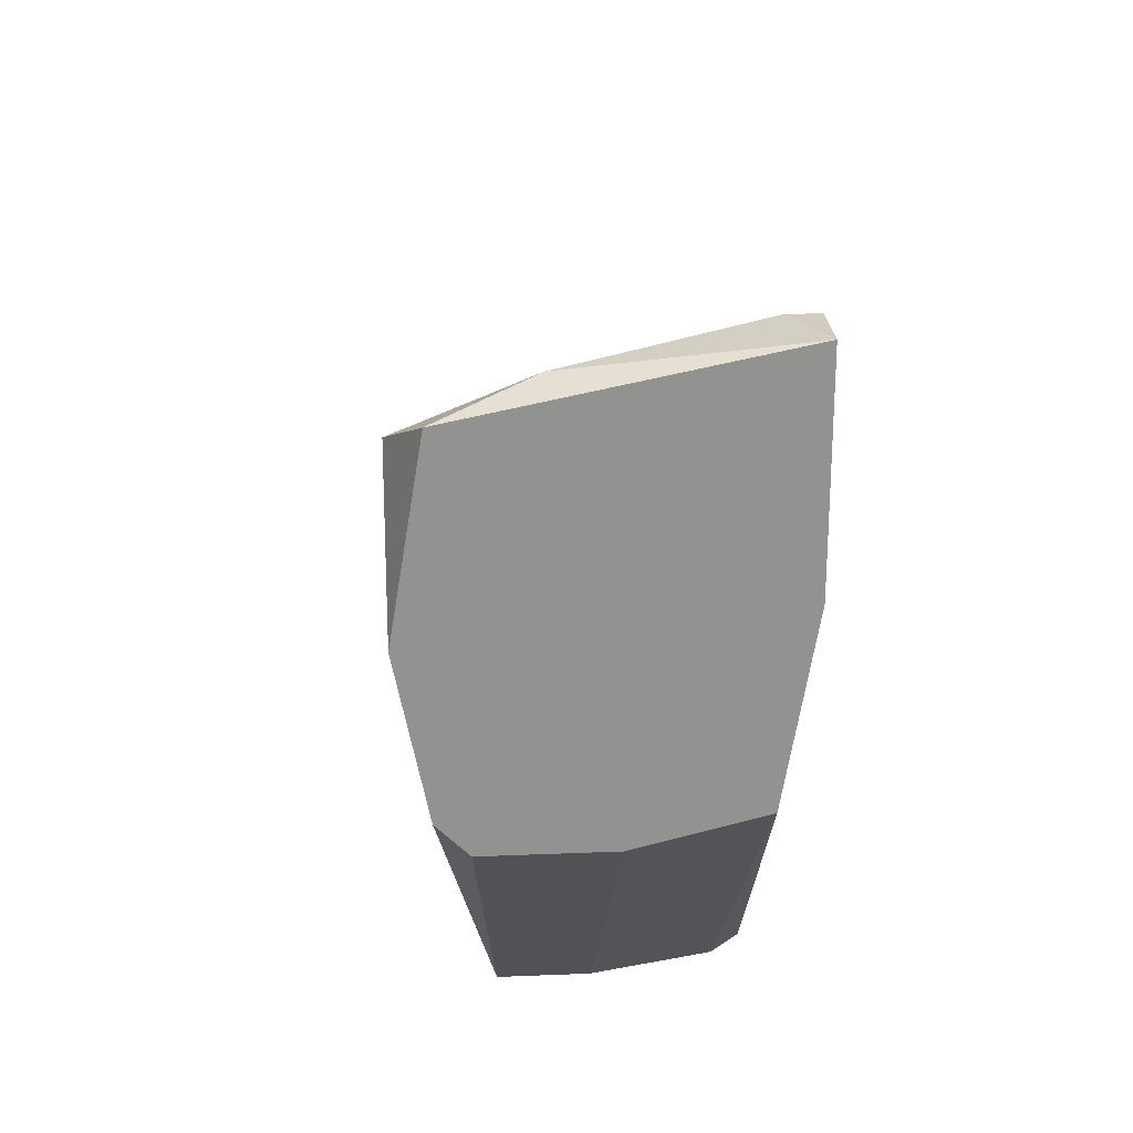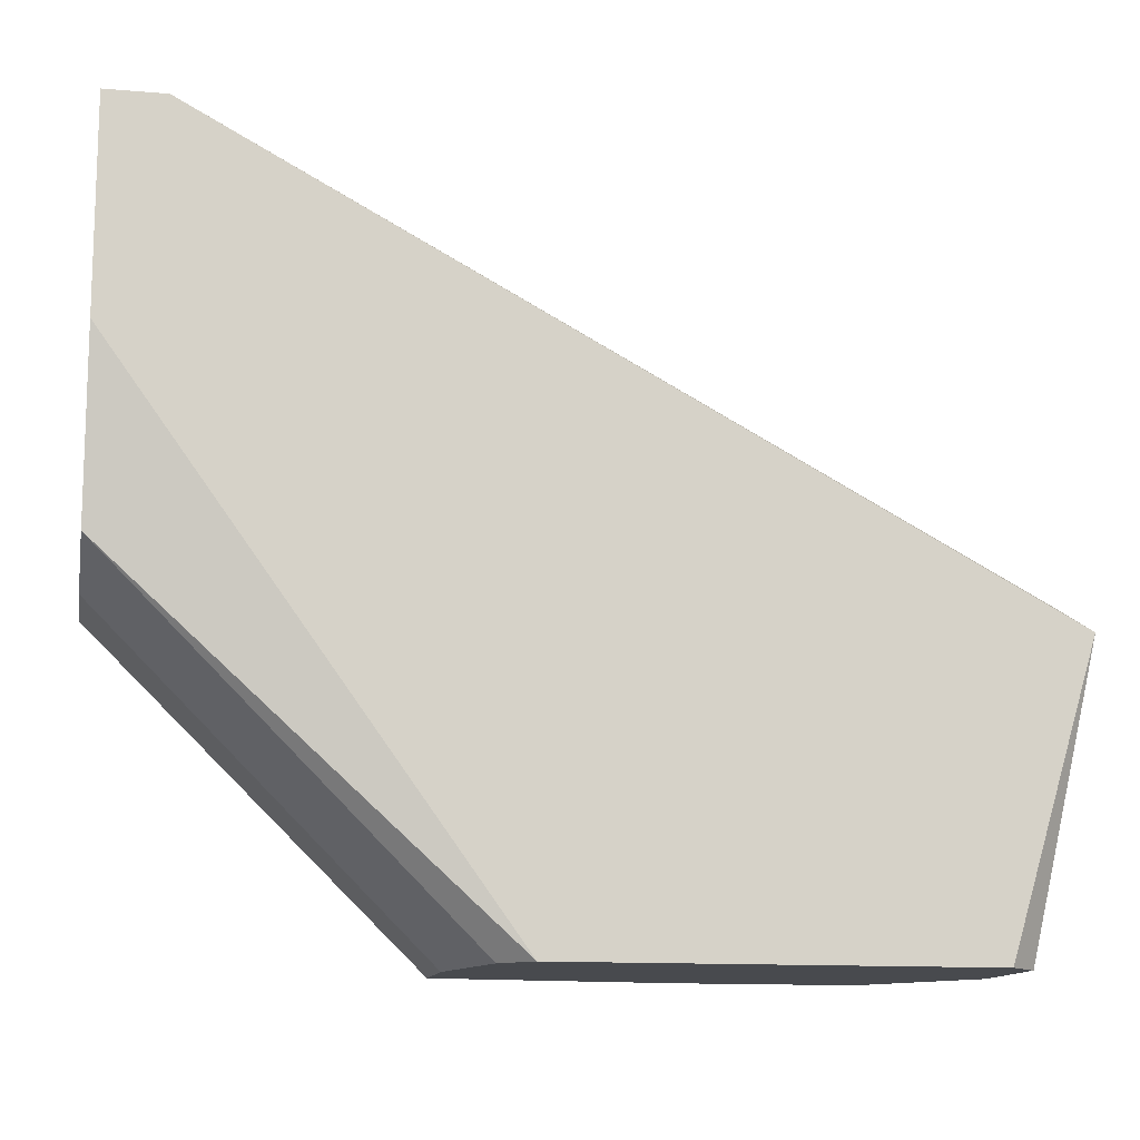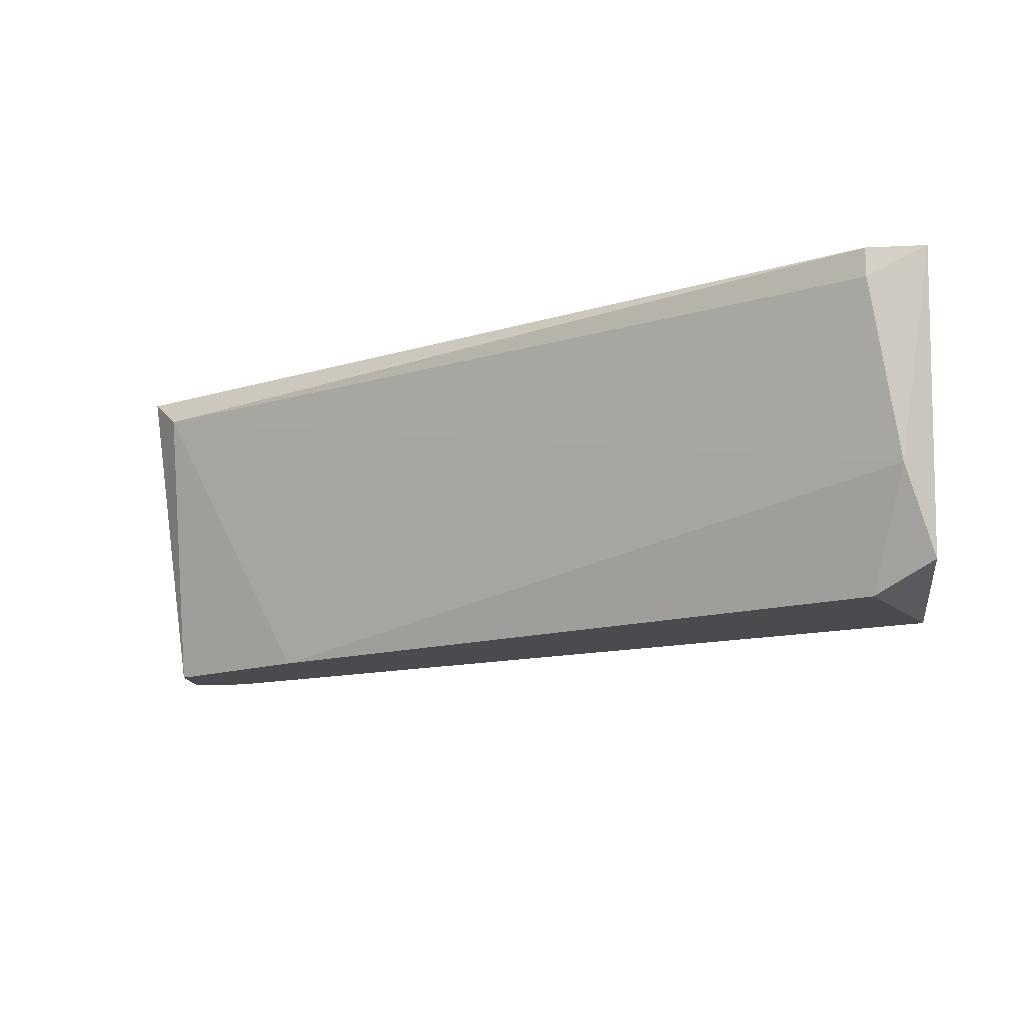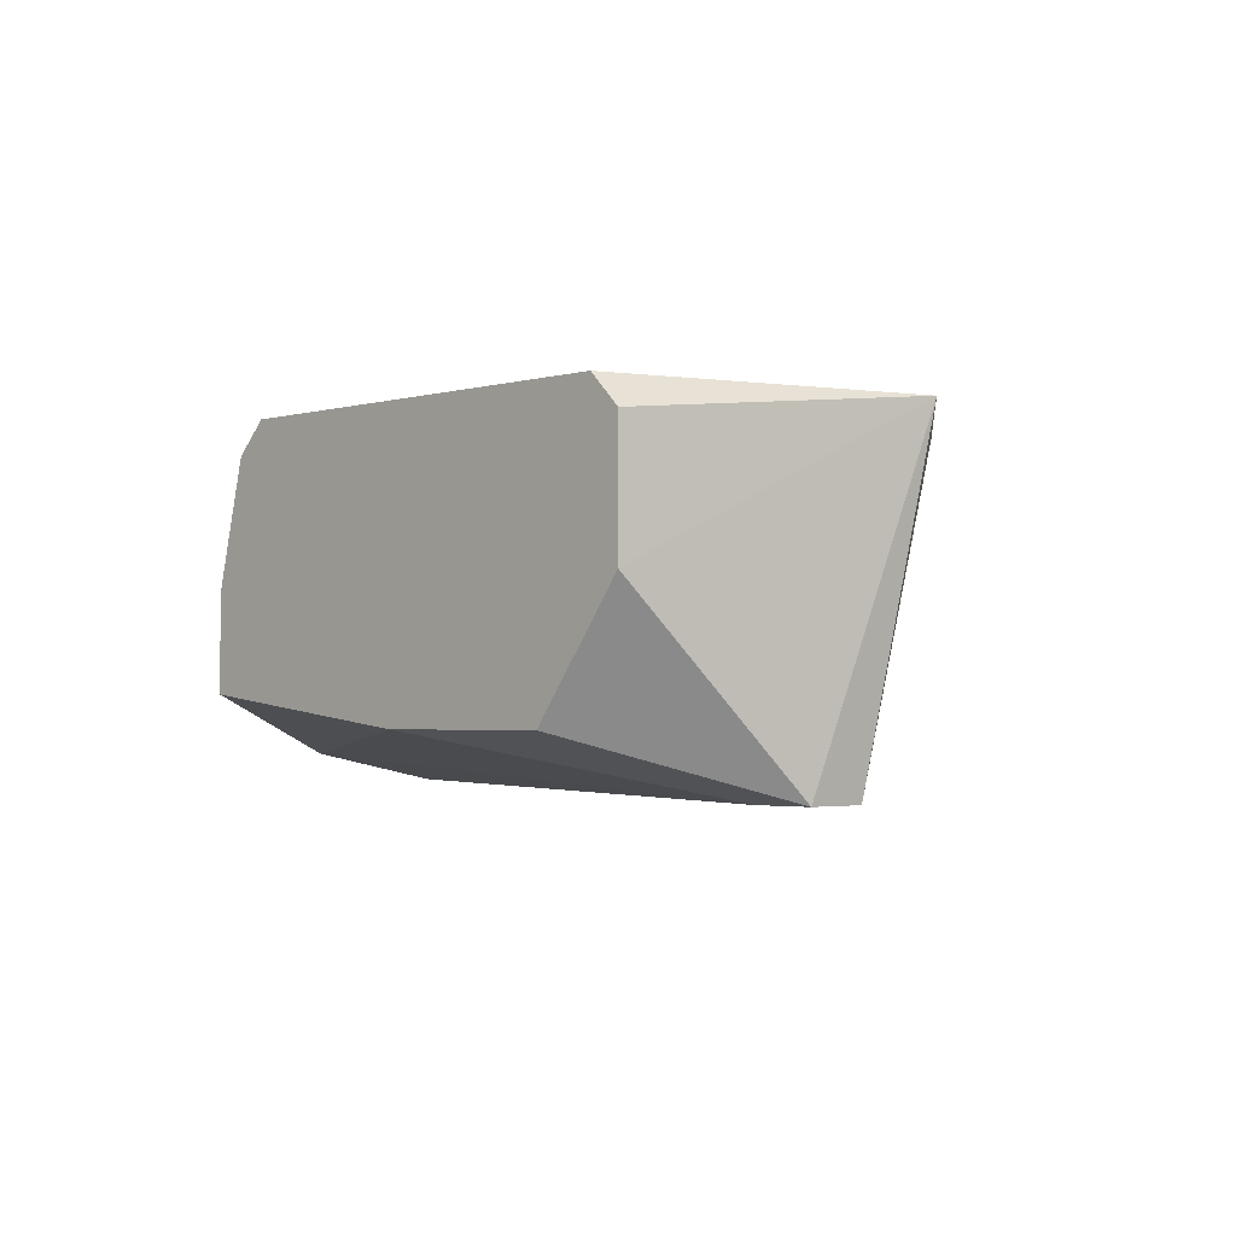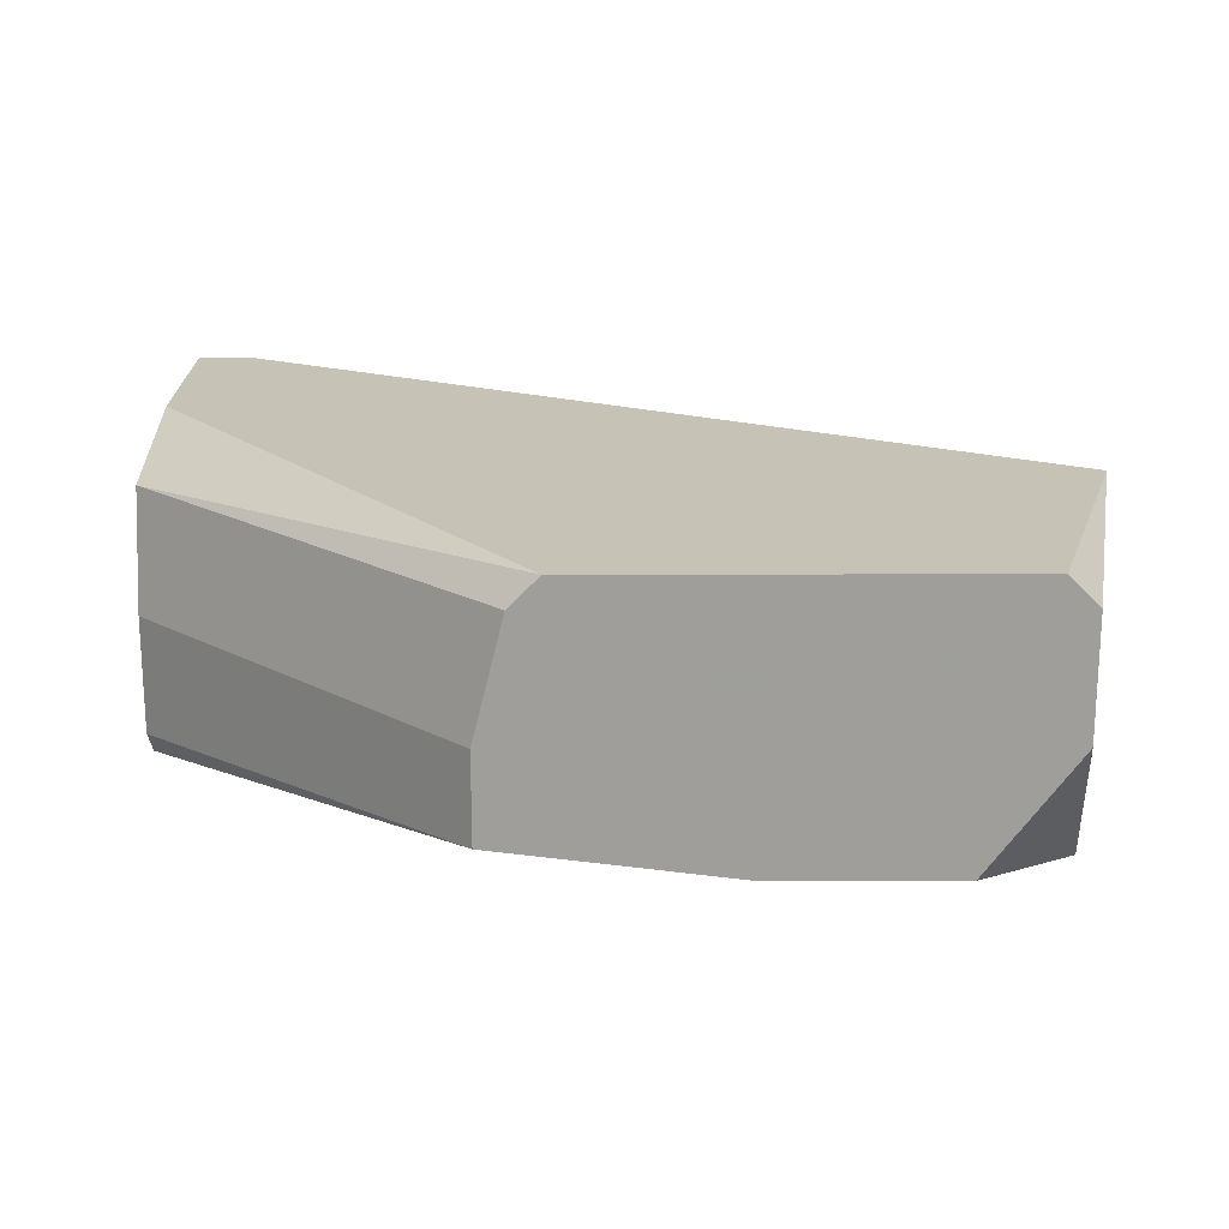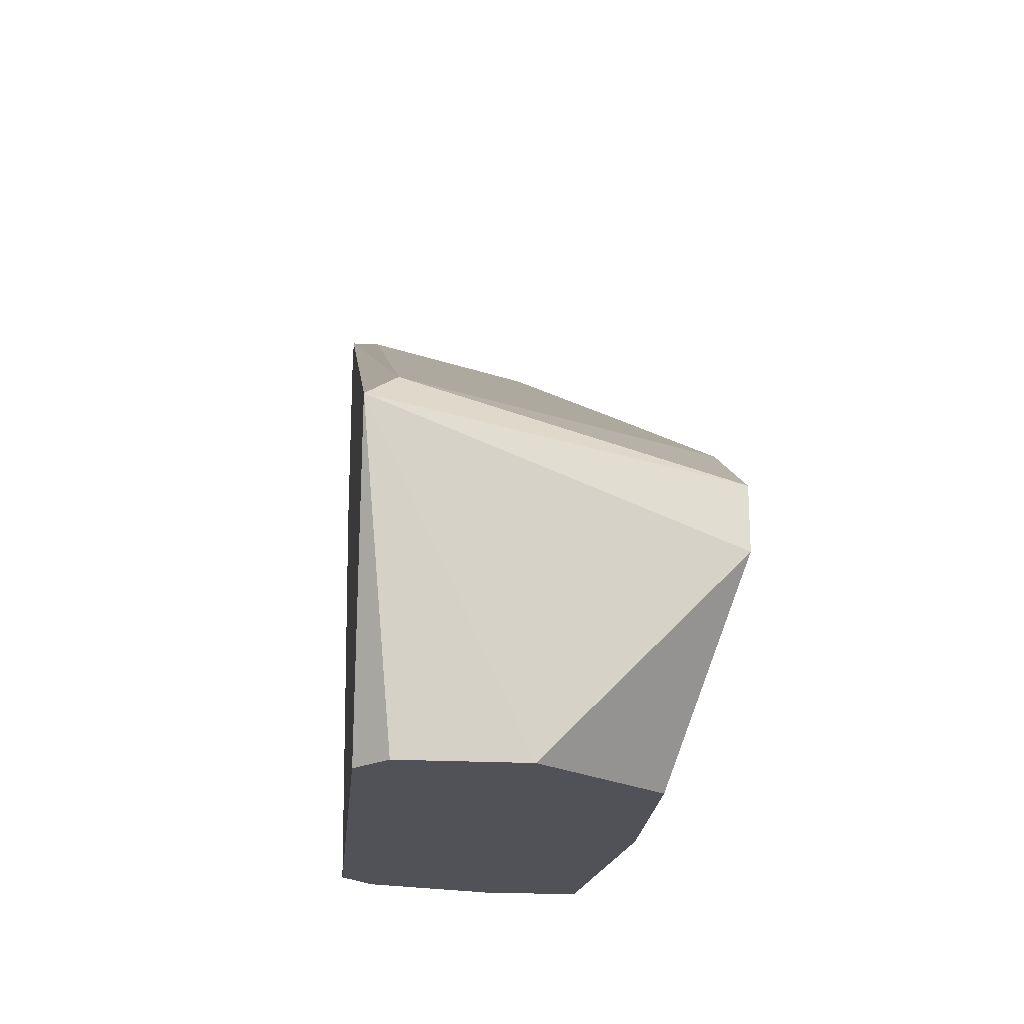
<metadata>
{"format":"obj","ext":"obj","renderer":"f3d","projection":"perspective","resolution":1024,"background":"white","views":[{"elev":24.1,"azim":86.1,"up":"+Z"},{"elev":-12.8,"azim":169.0,"up":"+Z"},{"elev":-13.7,"azim":6.4,"up":"+Y"},{"elev":-2.3,"azim":-133.9,"up":"+Y"},{"elev":19.3,"azim":179.7,"up":"+Y"},{"elev":-21.5,"azim":-95.1,"up":"+Z"}]}
</metadata>
<code>
v -0.01869 -0.02872 -0.01498
v -0.01869 -0.02541 -0.01498
v -0.007654 -0.02762 0.01151
v -0.03965 -0.01989 -0.003937
v -0.03303 -0.03203 -0.002832
v -0.01979 -0.02099 -0.01498
v -0.03744 -0.02541 -0.01498
v -0.03744 -0.02099 -0.01498
v -0.03634 -0.01989 -0.01498
v -0.03634 -0.03203 -0.008353
v -0.008759 -0.01989 0.01262
v -0.008759 -0.02099 0.01262
v -0.008759 -0.03203 0.009304
v -0.03414 -0.02982 -0.01498
v -0.006549 -0.01989 0.01262
v -0.006549 -0.01989 0.004887
v -0.006549 -0.03093 -0.00173
v -0.006549 -0.03093 0.01041
v -0.006549 -0.02541 -0.002832
v -0.006549 -0.02982 -0.002832
v -0.006549 -0.02099 -0.00173
v -0.006549 -0.03203 0.003783
v -0.03855 -0.02099 -0.002832
v -0.03855 -0.03203 -0.008353
v -0.03855 -0.03203 -0.006143
v -0.0209 -0.01989 -0.01498
v -0.02752 -0.02982 -0.01498
f 1 6 2
f 7 24 4
f 15 26 4
f 7 26 1
f 15 17 21
f 26 7 9
f 4 26 9
f 24 13 5
f 24 7 14
f 7 1 14
f 17 15 22
f 13 24 22
f 22 15 18
f 13 22 18
f 1 17 27
f 24 14 27
f 14 1 27
f 4 24 25
f 24 5 25
f 23 4 25
f 5 23 25
f 21 17 19
f 1 26 6
f 26 21 6
f 26 15 16
f 21 26 16
f 15 21 16
f 5 13 3
f 15 12 3
f 23 5 3
f 12 23 3
f 13 18 3
f 18 15 3
f 22 24 10
f 17 22 10
f 24 27 10
f 27 17 10
f 17 1 20
f 19 17 20
f 1 19 20
f 15 4 11
f 12 15 11
f 4 23 11
f 23 12 11
f 7 4 8
f 9 7 8
f 4 9 8
f 19 1 2
f 21 19 2
f 6 21 2

</code>
